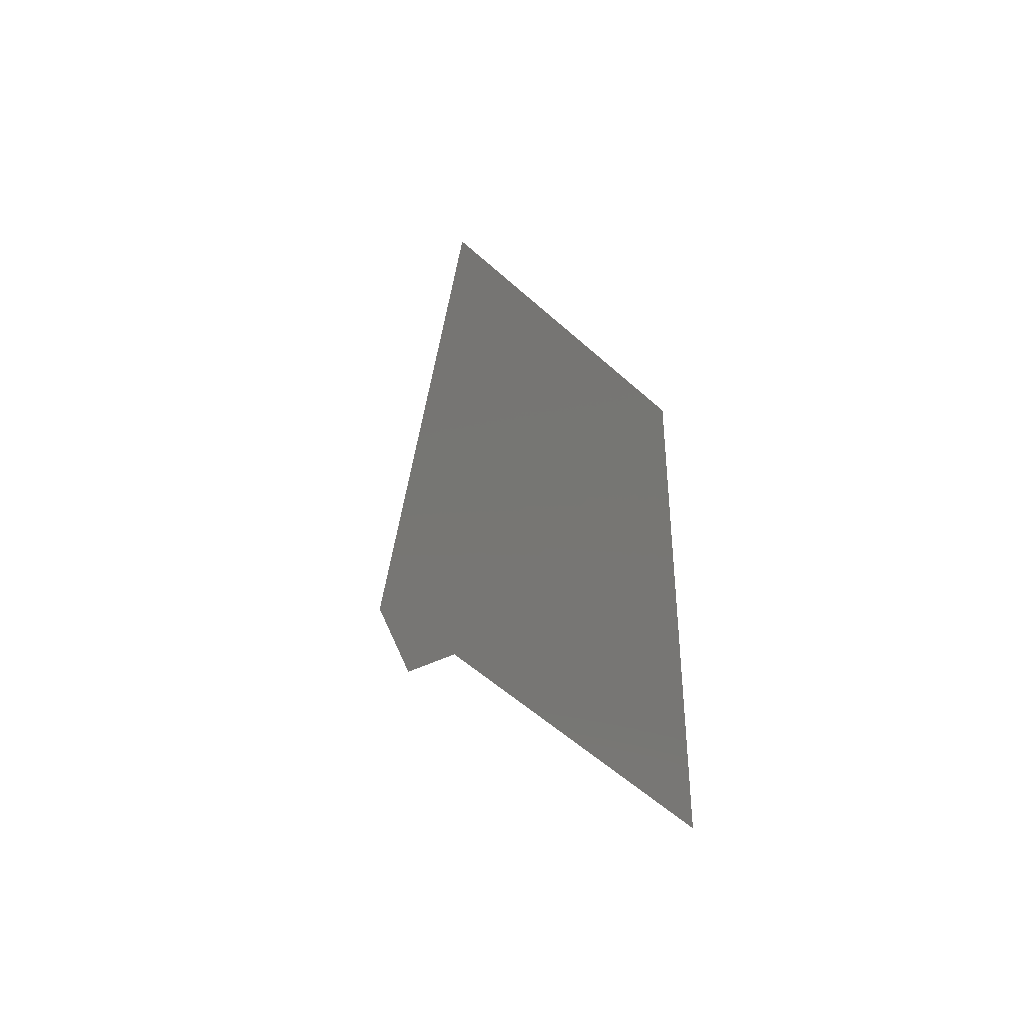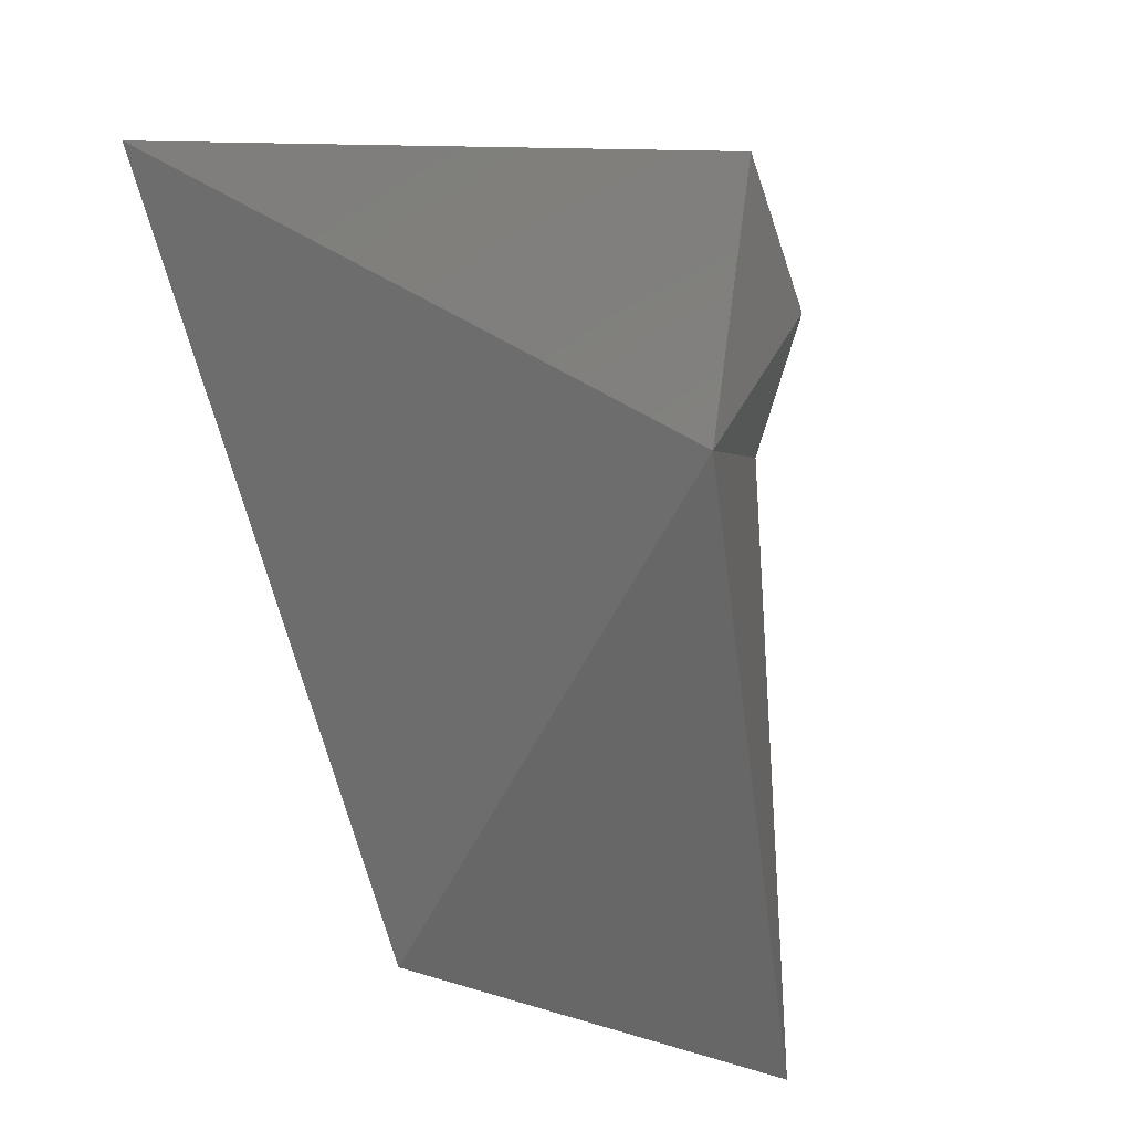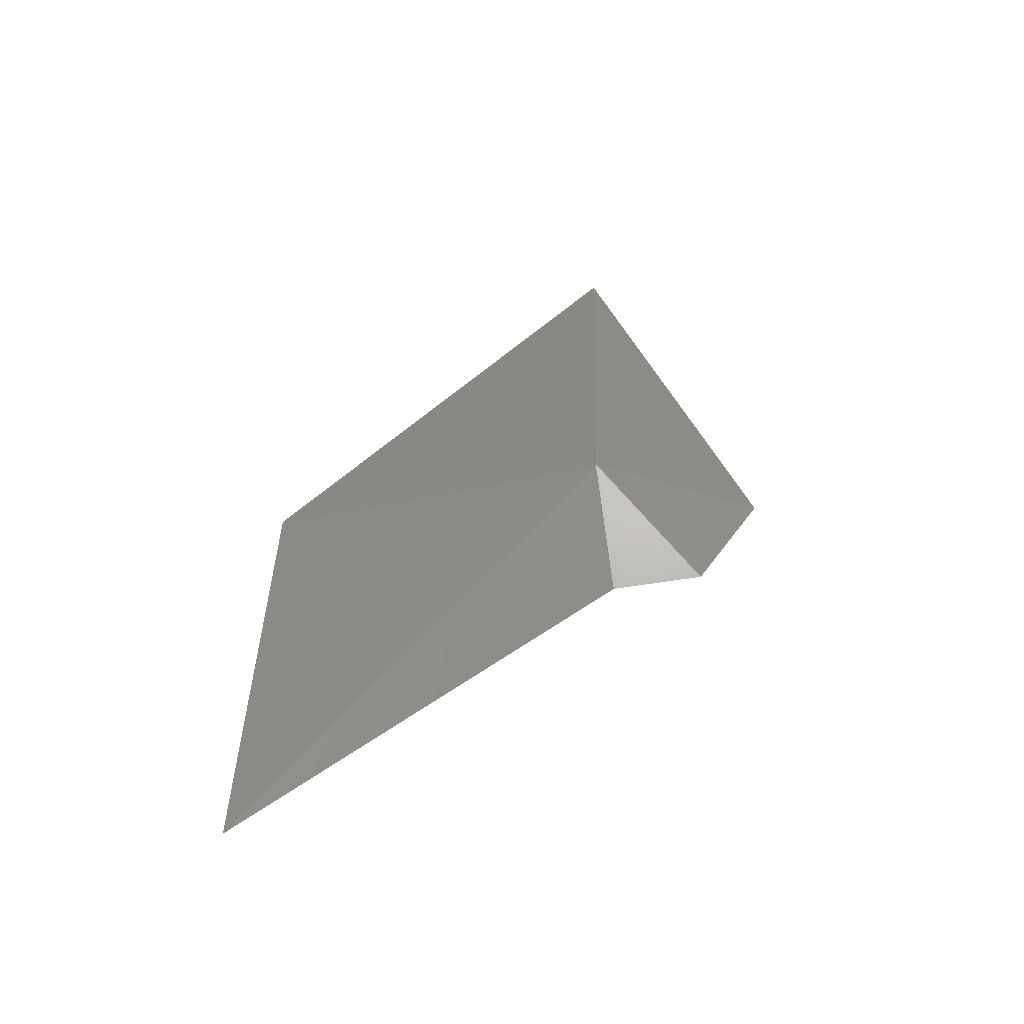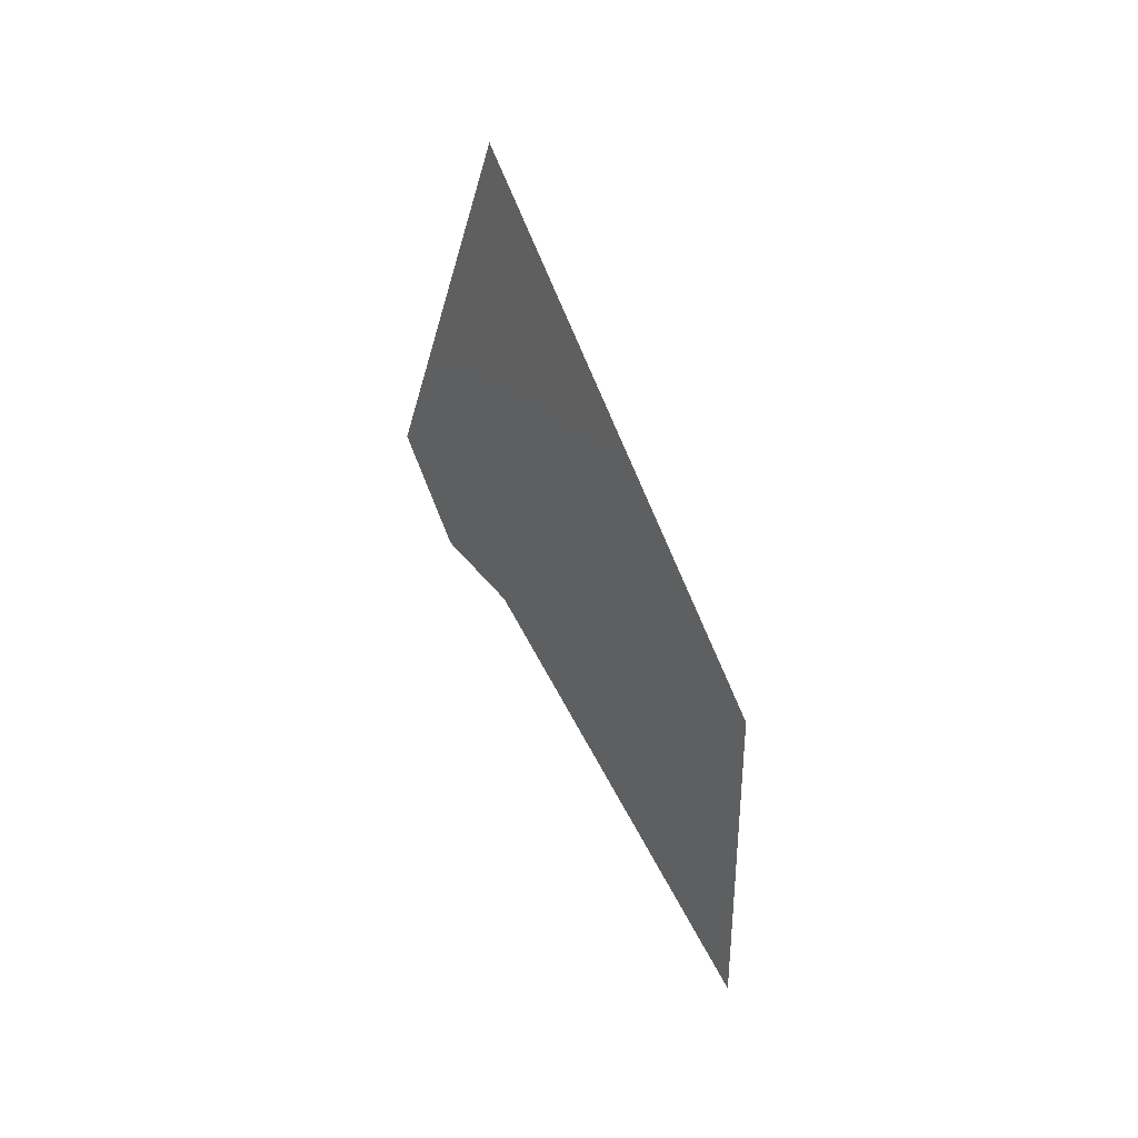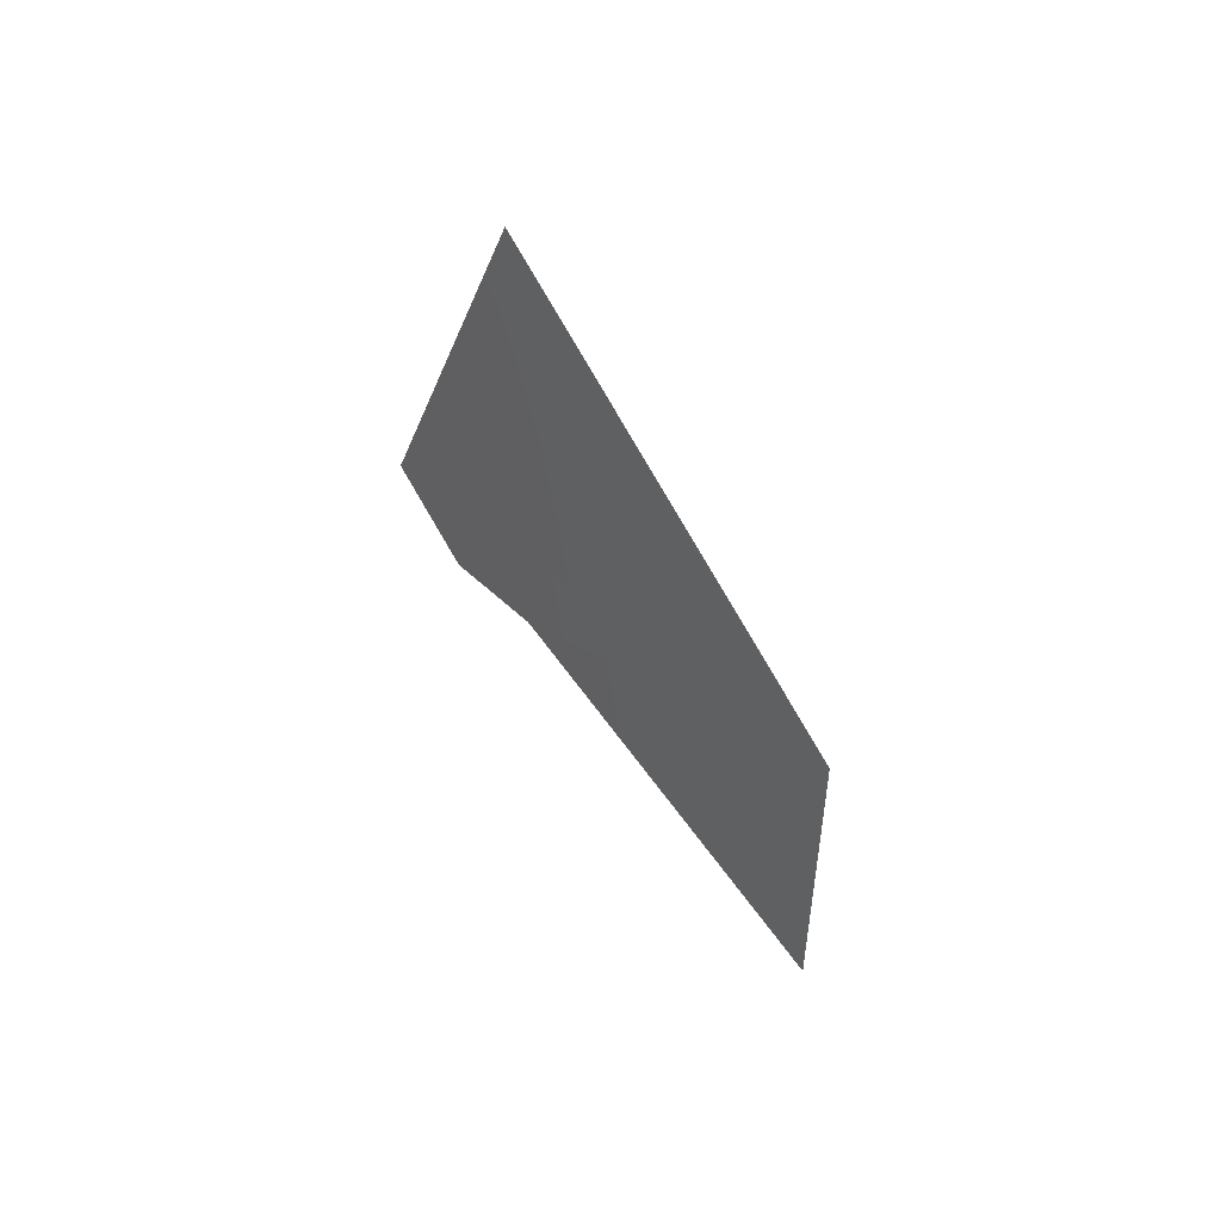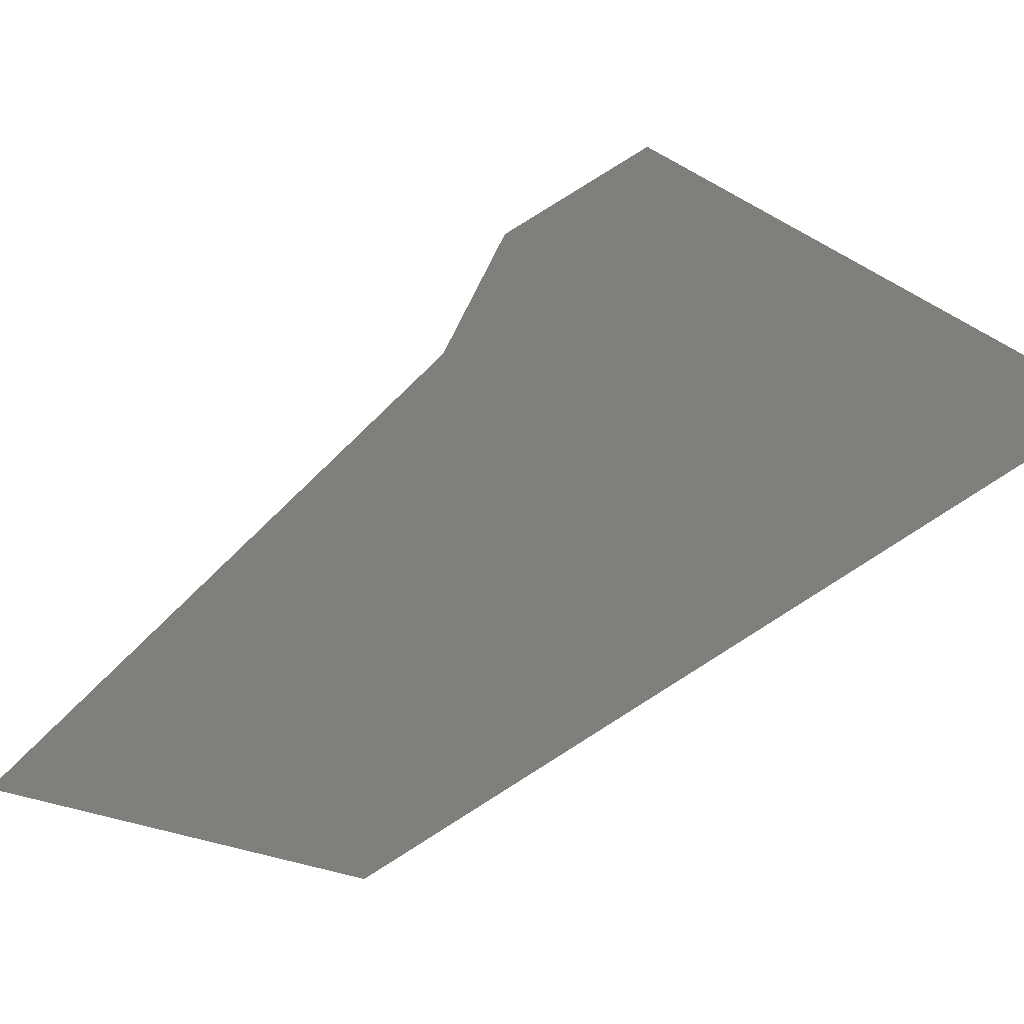
<metadata>
{"format":"stl","ext":"stl","renderer":"f3d","projection":"perspective","resolution":1024,"background":"white","views":[{"elev":-30.6,"azim":115.2,"up":"+Y"},{"elev":-16.9,"azim":-145.4,"up":"+Z"},{"elev":-50.5,"azim":-115.3,"up":"+Y"},{"elev":46.7,"azim":111.5,"up":"+Y"},{"elev":58.2,"azim":101.9,"up":"+Y"},{"elev":6.4,"azim":139.9,"up":"+Z"}]}
</metadata>
<code>
# stl→obj: 7 verts, 10 faces
v -0.1754 0.02081 -0.1312
v -0.1759 0.02081 -0.1305
v -0.1758 0.02191 -0.1304
v -0.1754 0.01972 -0.1312
v -0.176 0.02079 -0.13
v -0.1758 0.02049 -0.1304
v -0.1759 0.02052 -0.1302
f 1 2 3
f 4 2 1
f 3 2 5
f 6 2 4
f 5 2 7
f 7 2 6
f 6 5 7
f 1 3 5
f 6 4 1
f 6 1 5

</code>
